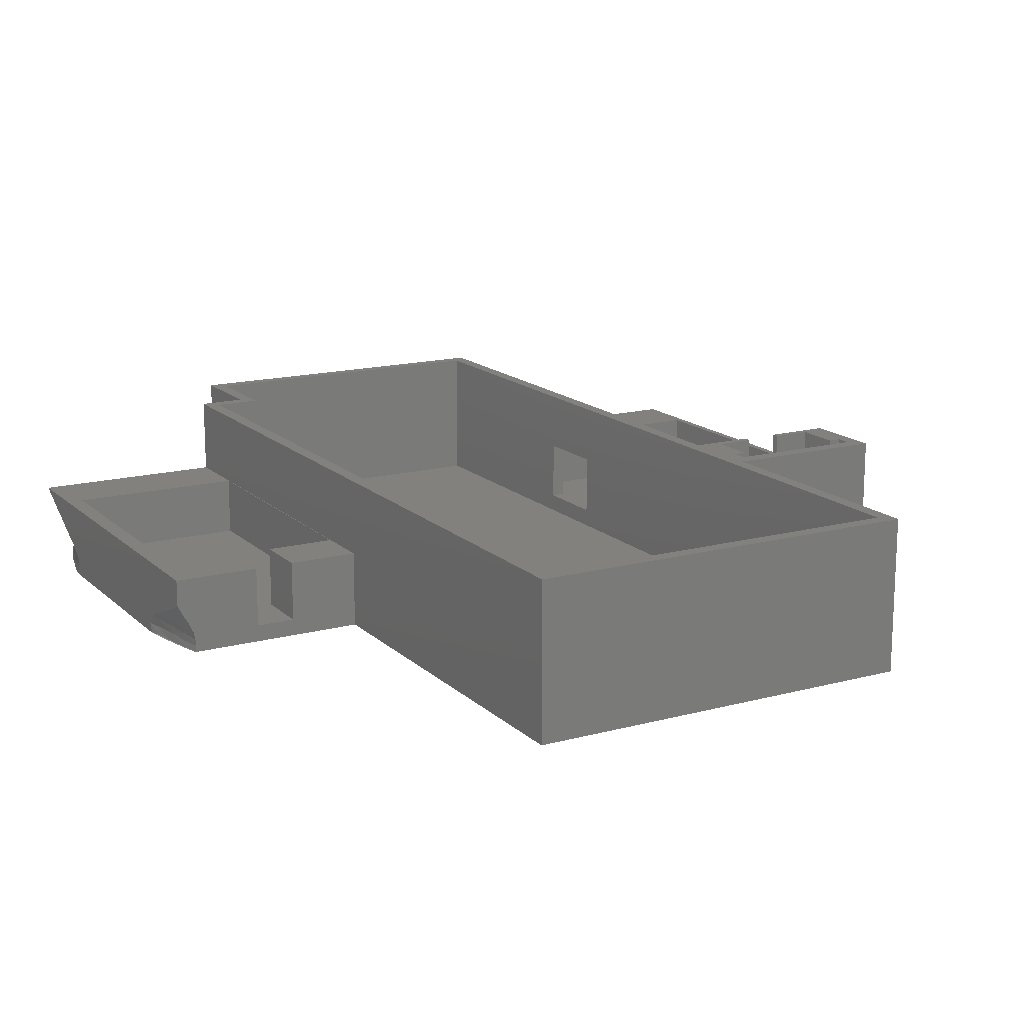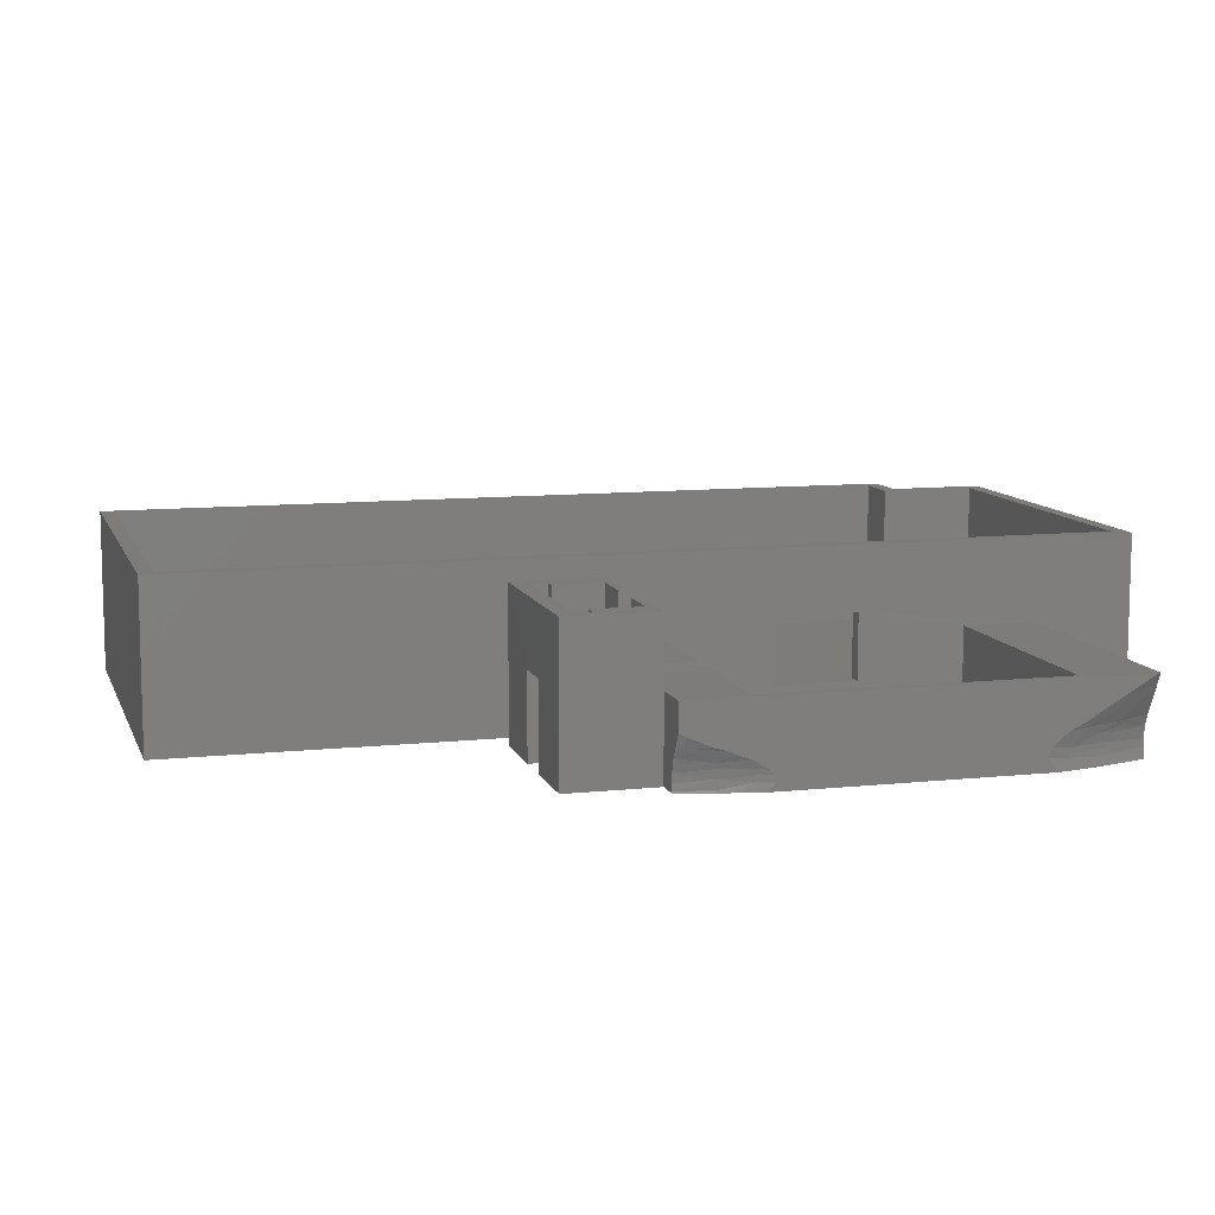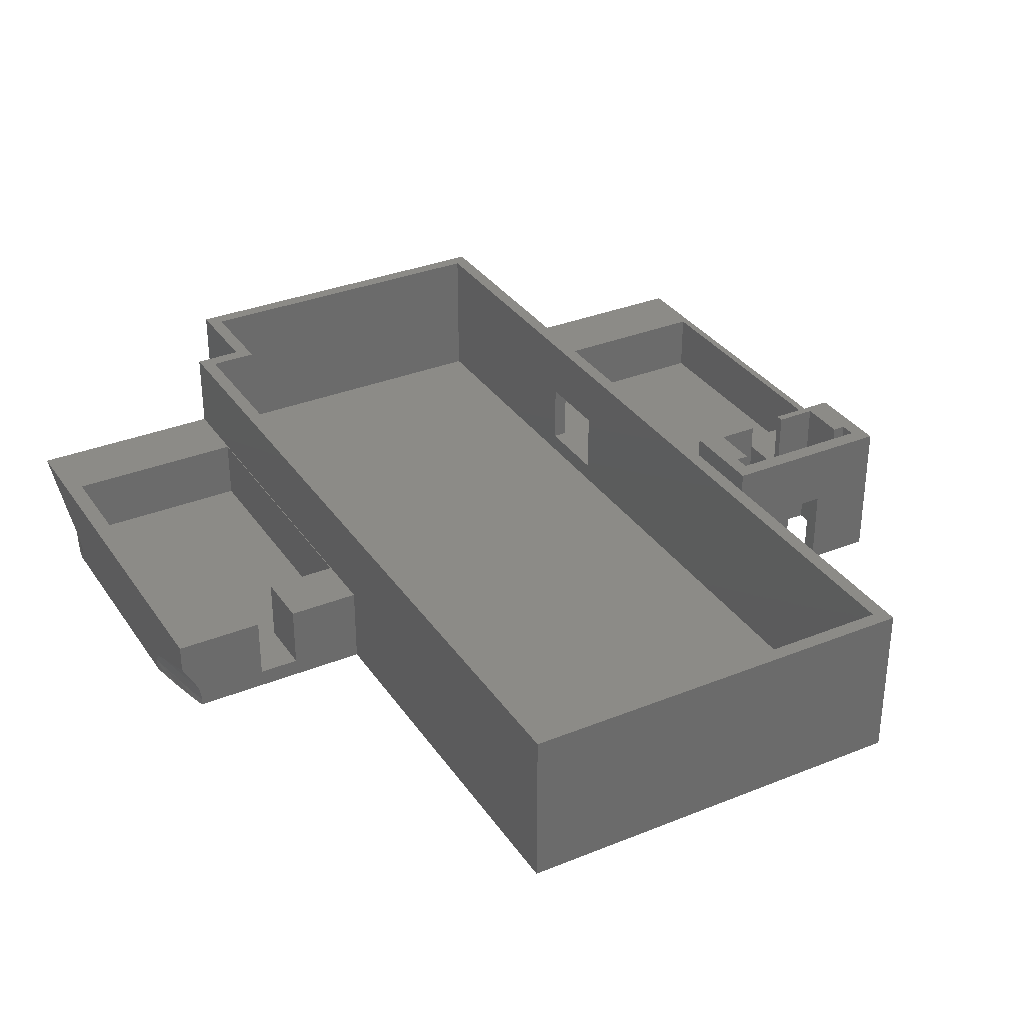
<metadata>
{"format":"stl","ext":"stl","renderer":"f3d","projection":"perspective","resolution":1024,"background":"white","views":[{"elev":15.6,"azim":150.6,"up":"+Z"},{"elev":10.0,"azim":-105.5,"up":"+Z"},{"elev":33.2,"azim":151.0,"up":"+Z"}]}
</metadata>
<code>
# stl→obj: 337 verts, 672 faces
v 174.9 80.45 -0.182
v 174.9 80.28 -0.06873
v 174.9 74.3 -0.182
v 69.29 41.55 4.547
v 67.89 41.41 7.665
v 67.89 41.47 7.633
v 174.9 90.49 9.818
v 174.9 47.81 4.09
v 174.9 48.47 3.677
v 174.9 49.72 2.771
v 149.9 90.49 -0.182
v 158.9 90.49 1.998
v 172.7 90.49 -0.182
v 149.9 90.49 9.818
v 172.6 90.49 -0.08301
v 172.6 90.49 0.03266
v 172.6 90.49 0.6867
v 172.6 90.49 0.8529
v 172.6 90.49 1.49
v 158.9 90.49 9.818
v 163.9 90.49 1.998
v 172.8 90.49 2.351
v 163.9 90.49 9.818
v 172.9 90.49 2.536
v 173 90.49 2.743
v 173.5 90.49 3.949
v 173.8 90.49 4.417
v 174.1 90.49 4.96
v 174.3 90.49 5.327
v 174.5 90.49 5.712
v 174.9 90.49 6.369
v 68.57 42.11 5.745
v 67.89 41.63 7.536
v 173.3 88.1 -0.066
v 173.9 85.28 1.096
v 173.9 85.27 -0.057
v 173.2 88.1 0.708
v 173.1 42.21 -0.025
v 173 41.64 -0.182
v 173.1 42.1 -0.182
v 173.3 42.6 -0.182
v 173.3 88.14 1.815
v 174.4 47.07 -0.182
v 68.49 47.02 1.143
v 68.69 45.26 -0.182
v 68.97 44.02 -0.182
v 174.9 47.55 4.187
v 174.9 42.92 6.821
v 174.9 45.8 5.098
v 174.9 46.27 4.871
v 174.9 41.53 9.818
v 174.9 41.35 7.631
v 174.1 88.17 3.991
v 174.4 82.93 -0.182
v 174.5 82.42 -0.059
v 174.5 82.41 -0.182
v 67.89 47.93 3.978
v 68.48 47.04 2.278
v 68.16 46.09 4.311
v 67.89 49.08 3.087
v 174.9 38.46 9.329
v 174.9 39.74 8.661
v 174.9 37.59 9.818
v 174 85.32 2.19
v 174.6 82.47 2.194
v 69.06 43.77 3.467
v 69.31 43.8 1.65
v 173.5 88.22 2.835
v 67.89 49.74 2.308
v 174.9 82.55 3.174
v 67.89 49.74 2.496
v 67.89 50.03 1.334
v 68.32 46.97 -0.026
v 174.2 89.6 4.616
v 67.89 47.44 4.265
v 67.89 47.24 4.341
v 67.89 45.96 5.003
v 67.89 46.42 4.779
v 67.89 66.11 9.818
v 67.89 50.1 1.429
v 174.9 49.81 2.667
v 174.9 50.31 2.105
v 174.9 49.76 2.733
v 174.9 50.43 1.583
v 174.9 50.51 1.168
v 174.9 50.29 0.609
v 174.9 49.77 0.09485
v 174.9 49.51 -0.182
v 174.9 80.93 2.373
v 67.89 80.32 0.5562
v 67.89 66.11 -0.182
v 67.89 80.11 0.8623
v 174.9 79.96 0.9272
v 174.9 80.04 1.265
v 174.9 79.91 1.041
v 172.3 39.74 0.085
v 172.4 39.71 -0.182
v 174.9 79.89 1.086
v 174.9 82.47 3.157
v 174.9 82.51 3.178
v 174.9 82.57 3.195
v 171.9 38.23 -0.182
v 171.6 37.49 0.09785
v 171.7 37.49 -0.182
v 171.6 37.49 0.2031
v 174.9 87.55 5.087
v 174.9 88.49 5.446
v 174.9 89.56 5.947
v 171.4 37.49 0.9469
v 171.4 37.49 1.036
v 149.9 37.49 9.818
v 174.9 37.49 9.818
v 150 46.79 9.818
v 172.8 46.79 9.818
v 172.8 83.2 9.818
v 163.9 83.2 9.818
v 150 83.2 9.818
v 158.9 83.2 9.818
v 67.89 80.72 2.124
v 67.89 80.24 1.621
v 67.89 80.2 1.3
v 67.89 82.64 3.293
v 67.89 82.55 3.227
v 67.89 82.07 2.926
v 172.3 39.8 2.474
v 172.6 39.72 3.886
v 171.7 37.49 3.572
v 171.5 37.49 2.633
v 171.5 37.49 2.593
v 70.02 90.31 0.07
v 69.03 86.17 1.248
v 70.08 90.3 0.842
v 70.13 90.49 0.8507
v 70.07 90.49 0.1027
v 171.8 37.49 3.754
v 69.99 90.35 1.946
v 68.91 86.21 2.343
v 173.4 41.44 4.394
v 172.2 37.49 4.673
v 173.2 37.9 6.395
v 172.7 37.49 5.665
v 173.6 37.49 7.436
v 173.3 37.49 6.835
v 72.87 101.5 18
v 72.87 90.49 9.818
v 72.87 90.49 18
v 72.87 90.49 -0.182
v 72.87 101.5 -0.182
v 172.1 37.49 4.552
v 143.9 37.49 -0.1818
v 143.9 37.49 19.82
v 171.4 37.49 1.812
v 171.4 37.49 1.852
v 149.9 37.49 19.82
v 163.9 83.2 1.998
v 172.8 83.2 1.998
v 173.7 44.77 1.831
v 173 42.28 1.567
v 173 42.26 0.777
v 98.87 82.5 9.818
v 86.37 90.49 9.818
v 86.37 82.5 9.818
v 94.87 90.49 9.818
v 98.89 90.49 9.818
v 173.7 44.75 0.675
v 173.1 42.25 3.053
v 98.89 90.49 -0.182
v 94.87 90.49 -0.182
v 173.8 44.75 2.925
v 174.6 47.25 3.488
v 67.89 90.49 9.818
v 67.89 85.31 4.363
v 67.89 84.24 3.903
v 67.89 89.67 6.057
v 67.89 88.76 5.669
v 67.89 86.6 4.748
v 67.89 86.67 4.775
v 67.89 90.49 6.434
v 98.89 37.49 9.818
v 67.89 37.62 9.818
v 67.92 37.49 9.818
v 67.89 38.82 9.155
v 68.66 37.49 8.428
v 68.58 37.49 8.598
v 68.76 37.49 8.231
v 67.89 38.25 9.474
v 67.95 37.49 9.769
v 70.21 40.6 2.194
v 71.25 37.49 1.185
v 71.26 37.49 2.005
v 70.2 40.59 1.01
v 69.27 43.78 0.866
v 70.08 40.54 0.198
v 70.05 40.57 3.31
v 71.02 37.49 3.541
v 69.85 40.52 3.99
v 71.03 37.49 3.492
v 69.68 38.26 5.916
v 70.3 37.49 5.237
v 69.66 37.49 6.453
v 68.97 37.49 7.805
v 70.54 37.49 4.753
v 70.51 37.49 4.83
v 69.27 43.8 2.409
v 70.07 90.49 0.0673
v 70.02 90.49 -0.182
v 70.13 90.49 0.8869
v 70.03 90.49 1.926
v 70.03 90.49 1.96
v 69.76 90.49 2.959
v 69.55 90.49 3.453
v 69.5 90.49 3.567
v 69.49 90.49 3.591
v 68.85 90.49 4.687
v 68.44 90.49 5.402
v 94.87 101.5 -0.182
v 94.87 90.49 18
v 94.87 101.5 18
v 67.89 48.92 -0.182
v 67.89 49.1 -0.06915
v 68.28 46.96 -0.182
v 67.89 81.1 -0.182
v 67.89 41.53 9.818
v 70.78 38.06 -0.182
v 71.01 37.49 -0.04894
v 71 37.49 -0.08107
v 69.98 40.5 -0.182
v 70.92 37.6 -0.182
v 71.01 37.49 -0.01777
v 69.05 43.71 -0.182
v 69.31 42.84 -0.182
v 68.87 46.49 9.818
v 98.87 46.49 1.998
v 68.87 46.49 1.998
v 98.87 46.49 9.818
v 68.87 82.5 1.998
v 68.87 82.5 9.818
v 68.17 81.99 1.63
v 174.3 47.29 2.112
v 174.3 47.27 0.979
v 68.19 81.98 0.872
v 68.06 82.02 2.352
v 174.4 47.24 -0.182
v 68.02 81.99 -0.182
v 68.61 84.82 -0.182
v 174.8 49.82 2.039
v 174.8 49.81 1.299
v 174.8 49.79 0.534
v 174.5 45.97 4.154
v 69.96 90.32 -0.182
v 172.8 46.79 1.998
v 150 46.79 1.998
v 174.1 42.01 5.588
v 150 83.2 1.998
v 158.9 83.2 1.998
v 174.4 82.42 0.718
v 173.2 88.45 -0.182
v 173.3 88.22 -0.182
v 173.3 87.99 -0.182
v 173.9 85.47 -0.182
v 68.92 86.17 -0.182
v 68.98 86.16 0.094
v 68.72 86.27 3.011
v 68.58 89.7 4.778
v 69.28 87.6 -0.182
v 69.74 90.43 2.964
v 76.27 91.49 18
v 81.37 90.49 18
v 74.67 97.49 18
v 81.37 91.49 18
v 76.27 97.49 18
v 86.37 91.49 18
v 86.37 90.49 18
v 91.47 91.49 18
v 91.47 97.49 18
v 93.07 97.49 18
v 93.07 99.5 18
v 74.67 99.5 18
v 81.37 82.5 1.998
v 81.37 91.49 1.998
v 86.37 82.5 1.998
v 98.87 82.5 1.998
v 86.37 91.49 1.998
v 81.37 82.5 9.818
v 81.37 90.49 9.818
v 81.37 101.5 -0.182
v 81.37 101.5 10
v 86.37 101.5 10
v 86.37 101.5 -0.182
v 81.37 99.5 10
v 86.37 99.5 10
v 76.27 91.49 -0.182
v 91.47 91.49 -0.182
v 86.37 99.5 -0.182
v 93.07 99.5 -0.182
v 74.67 99.5 -0.182
v 81.37 99.5 -0.182
v 93.07 97.49 -0.182
v 91.47 97.49 -0.182
v 76.27 97.49 -0.182
v 74.67 97.49 -0.182
v 100.7 69.5 12
v 98.87 69.5 3.998
v 100.7 69.5 3.998
v 98.87 69.5 9.818
v 98.89 69.5 12
v 98.88 59.49 9.818
v 100.7 59.49 3.998
v 98.87 59.49 3.998
v 100.7 59.49 12
v 98.89 59.49 12
v 143.9 25.49 19.82
v 143.9 25.49 -0.1818
v 98.89 25.49 19.82
v 100.7 27.29 19.82
v 98.89 140.5 19.82
v 142.1 27.29 19.82
v 142.1 39.29 19.82
v 148.1 39.29 19.82
v 148.1 138.7 19.82
v 100.7 138.7 19.82
v 149.9 140.5 19.82
v 100.7 59.49 19.82
v 100.7 69.5 19.82
v 149.9 140.5 -0.182
v 98.89 140.5 -0.182
v 70.96 37.49 -0.182
v 98.89 37.49 -0.182
v 98.89 25.49 -0.1819
v 100.7 138.7 1.618
v 148.1 138.7 1.618
v 100.7 69.5 1.618
v 100.7 59.49 1.618
v 100.7 27.29 1.618
v 142.1 27.29 1.618
v 142.1 39.29 1.618
v 148.1 39.29 1.618
f 1 2 3
f 4 5 6
f 7 8 9
f 7 9 10
f 11 12 13
f 12 11 14
f 13 12 15
f 15 12 16
f 16 12 17
f 17 12 18
f 18 12 19
f 12 14 20
f 19 21 22
f 21 19 12
f 22 21 23
f 22 23 24
f 24 23 25
f 25 23 26
f 26 23 27
f 27 23 28
f 28 23 29
f 29 23 30
f 30 23 31
f 31 23 7
f 32 6 33
f 34 35 36
f 34 37 35
f 16 37 34
f 38 39 40
f 41 38 40
f 42 35 37
f 17 37 16
f 18 42 37
f 18 37 17
f 43 38 41
f 44 45 46
f 7 47 8
f 19 42 18
f 22 42 19
f 24 42 22
f 7 48 49
f 7 49 50
f 48 51 52
f 26 53 25
f 54 55 56
f 57 58 59
f 60 58 57
f 51 61 62
f 51 63 61
f 51 62 52
f 64 65 35
f 58 66 59
f 58 44 67
f 24 68 42
f 69 44 58
f 64 70 65
f 71 58 60
f 42 64 35
f 69 58 71
f 72 73 44
f 25 68 24
f 25 53 68
f 26 74 53
f 75 59 76
f 42 70 64
f 59 33 77
f 78 59 77
f 68 70 42
f 76 59 78
f 59 32 33
f 68 53 70
f 57 59 75
f 79 69 71
f 79 80 69
f 3 81 82
f 3 83 81
f 3 10 83
f 3 84 85
f 3 85 86
f 3 87 88
f 3 82 84
f 55 1 56
f 89 10 3
f 7 51 48
f 90 91 92
f 55 2 1
f 3 86 87
f 7 50 47
f 55 93 2
f 89 3 94
f 93 95 3
f 39 96 97
f 95 98 3
f 94 3 98
f 2 93 3
f 99 10 89
f 99 7 10
f 7 99 100
f 7 100 101
f 102 103 104
f 102 105 103
f 96 102 97
f 96 105 102
f 7 106 107
f 7 107 108
f 7 108 31
f 7 101 106
f 96 109 105
f 96 110 109
f 63 111 112
f 63 113 111
f 113 63 114
f 114 63 115
f 115 23 116
f 23 115 7
f 7 115 63
f 7 63 51
f 117 20 14
f 20 117 118
f 119 120 79
f 91 80 79
f 120 91 79
f 120 121 91
f 121 92 91
f 122 123 79
f 123 124 79
f 125 126 127
f 125 128 129
f 125 127 128
f 130 131 132
f 133 130 132
f 130 133 134
f 126 135 127
f 136 131 137
f 53 101 70
f 138 139 126
f 138 140 141
f 27 74 26
f 140 142 143
f 28 74 27
f 29 74 28
f 74 108 107
f 144 145 146
f 145 144 147
f 147 144 148
f 30 108 74
f 31 108 30
f 74 107 53
f 30 74 29
f 52 62 140
f 107 106 53
f 53 106 101
f 126 139 149
f 103 150 104
f 150 103 111
f 150 111 151
f 111 103 105
f 111 105 109
f 111 109 110
f 111 110 152
f 111 152 153
f 111 153 129
f 111 129 128
f 111 128 127
f 111 127 135
f 111 135 149
f 111 149 139
f 111 139 141
f 111 141 143
f 111 143 142
f 111 142 112
f 151 111 154
f 115 155 156
f 155 115 116
f 126 149 135
f 138 141 139
f 140 143 141
f 157 158 159
f 160 161 162
f 161 160 163
f 163 160 164
f 158 153 152
f 158 152 159
f 38 96 39
f 159 96 38
f 165 159 38
f 159 110 96
f 157 159 165
f 159 152 110
f 158 166 126
f 158 129 153
f 158 125 129
f 158 126 125
f 163 167 168
f 167 163 164
f 169 166 158
f 170 169 157
f 171 172 79
f 172 173 79
f 157 169 158
f 173 122 79
f 124 119 79
f 171 174 175
f 171 176 172
f 171 175 177
f 178 174 171
f 171 177 176
f 179 180 181
f 182 183 184
f 5 185 183
f 186 187 180
f 186 184 187
f 182 184 186
f 5 183 182
f 188 189 190
f 188 191 189
f 192 193 191
f 67 192 191
f 194 195 196
f 188 190 197
f 188 197 194
f 181 187 179
f 67 191 188
f 194 197 195
f 198 199 200
f 198 200 201
f 4 201 185
f 196 195 202
f 4 198 201
f 4 203 199
f 4 199 198
f 196 202 203
f 4 196 203
f 4 185 5
f 32 4 6
f 59 4 32
f 204 188 66
f 205 147 206
f 147 205 145
f 145 205 134
f 145 134 133
f 145 133 207
f 145 207 208
f 145 208 209
f 145 209 210
f 145 210 211
f 145 211 212
f 145 212 213
f 145 213 214
f 145 214 215
f 145 215 178
f 145 178 171
f 216 163 168
f 163 216 217
f 217 216 218
f 91 219 220
f 73 221 45
f 91 72 80
f 219 221 73
f 44 73 45
f 220 219 73
f 222 91 90
f 72 220 73
f 223 6 5
f 193 224 225
f 224 226 225
f 193 227 224
f 91 220 72
f 66 188 194
f 224 228 226
f 79 57 75
f 66 194 196
f 191 193 229
f 193 225 229
f 79 71 60
f 191 229 189
f 67 188 204
f 192 230 231
f 192 231 193
f 58 204 66
f 46 230 192
f 33 6 223
f 231 227 193
f 79 76 78
f 79 78 77
f 79 75 76
f 79 60 57
f 77 33 223
f 58 67 204
f 223 186 180
f 223 182 186
f 223 5 182
f 232 233 234
f 233 232 235
f 44 46 192
f 44 192 67
f 59 66 4
f 80 72 44
f 80 44 69
f 66 196 4
f 236 232 234
f 232 236 237
f 238 121 120
f 239 157 240
f 238 241 121
f 241 92 121
f 239 170 157
f 124 242 119
f 10 170 239
f 241 90 92
f 240 38 43
f 240 43 243
f 241 222 90
f 244 222 241
f 240 165 38
f 87 243 88
f 245 244 241
f 240 157 165
f 246 239 240
f 242 238 119
f 238 120 119
f 246 240 247
f 248 240 243
f 247 240 248
f 10 9 170
f 8 249 170
f 9 8 170
f 249 166 169
f 205 250 130
f 250 205 206
f 170 249 169
f 113 251 252
f 251 113 114
f 8 47 249
f 47 50 249
f 50 49 249
f 48 52 253
f 253 52 140
f 249 49 253
f 49 48 253
f 166 138 126
f 249 138 166
f 249 253 138
f 253 140 138
f 61 63 142
f 61 142 140
f 62 61 140
f 63 112 142
f 251 254 252
f 254 251 255
f 255 251 12
f 12 251 155
f 155 251 156
f 21 12 155
f 85 84 247
f 84 246 247
f 81 83 239
f 246 81 239
f 84 82 246
f 82 81 246
f 83 10 239
f 248 243 87
f 86 248 87
f 86 247 248
f 85 247 86
f 115 251 114
f 251 115 156
f 65 89 94
f 35 94 98
f 35 65 94
f 100 99 65
f 70 100 65
f 65 99 89
f 36 256 55
f 55 256 93
f 256 95 93
f 35 98 256
f 256 98 95
f 35 256 36
f 15 257 13
f 15 34 257
f 16 34 15
f 257 34 258
f 258 34 259
f 36 55 54
f 260 36 54
f 34 36 260
f 34 260 259
f 118 254 255
f 254 118 117
f 12 118 255
f 118 12 20
f 23 155 116
f 155 23 21
f 261 245 262
f 262 245 241
f 263 173 172
f 263 137 122
f 123 242 124
f 263 122 173
f 213 263 264
f 264 175 174
f 264 177 175
f 264 172 176
f 264 176 177
f 215 264 174
f 215 174 178
f 264 263 172
f 214 264 215
f 131 241 238
f 137 123 122
f 131 262 241
f 130 262 131
f 250 265 130
f 130 265 262
f 265 261 262
f 213 264 214
f 212 263 213
f 131 238 242
f 210 266 211
f 211 263 212
f 211 266 263
f 137 242 123
f 137 131 242
f 136 132 131
f 210 136 266
f 266 136 263
f 136 137 263
f 146 267 144
f 267 146 268
f 144 267 269
f 267 268 270
f 271 269 267
f 217 272 273
f 272 217 274
f 274 217 275
f 275 217 276
f 276 217 277
f 144 278 218
f 278 144 269
f 218 278 277
f 218 277 217
f 233 236 234
f 236 233 279
f 279 233 280
f 280 233 281
f 281 233 282
f 283 280 281
f 272 161 273
f 161 281 162
f 281 161 283
f 283 161 272
f 160 281 282
f 281 160 162
f 284 236 279
f 236 284 237
f 217 161 163
f 161 217 273
f 268 145 285
f 145 268 146
f 144 286 148
f 286 144 287
f 287 144 288
f 288 216 289
f 216 288 218
f 218 288 144
f 288 290 287
f 290 288 291
f 292 280 293
f 280 292 267
f 280 267 270
f 293 283 274
f 283 293 280
f 274 283 272
f 288 294 291
f 294 288 289
f 277 294 295
f 294 277 291
f 291 277 290
f 290 296 297
f 296 290 278
f 278 290 277
f 275 298 299
f 298 275 276
f 277 298 276
f 298 277 295
f 280 284 279
f 284 280 285
f 285 280 268
f 268 280 270
f 286 290 297
f 290 286 287
f 300 267 292
f 267 300 271
f 269 300 301
f 300 269 271
f 296 269 301
f 269 296 278
f 302 303 304
f 303 302 305
f 305 302 306
f 307 308 309
f 308 307 310
f 310 307 311
f 308 303 309
f 303 308 304
f 302 311 306
f 311 302 310
f 113 14 111
f 150 312 313
f 312 150 151
f 314 315 316
f 315 314 312
f 315 312 317
f 317 312 318
f 318 312 151
f 318 151 319
f 319 151 154
f 319 154 320
f 316 321 322
f 321 316 323
f 323 316 315
f 321 323 324
f 322 321 320
f 322 320 154
f 316 325 326
f 325 316 322
f 275 293 274
f 293 275 299
f 179 223 180
f 223 179 232
f 223 232 79
f 79 232 171
f 232 179 235
f 171 237 145
f 237 171 232
f 145 237 284
f 145 284 285
f 79 77 223
f 309 233 235
f 233 309 282
f 282 309 303
f 282 303 160
f 164 305 306
f 305 164 160
f 160 303 305
f 254 113 252
f 113 254 117
f 179 327 328
f 327 179 226
f 226 179 225
f 225 179 229
f 229 179 189
f 189 179 190
f 190 179 197
f 197 179 195
f 195 179 202
f 202 179 203
f 203 179 199
f 199 179 200
f 200 179 201
f 201 179 185
f 185 179 183
f 183 179 184
f 184 179 187
f 148 296 147
f 296 148 286
f 296 286 297
f 298 293 299
f 216 294 289
f 294 216 295
f 295 216 298
f 325 167 326
f 167 325 328
f 328 325 150
f 328 150 313
f 150 325 11
f 150 11 104
f 104 11 13
f 104 13 102
f 102 13 97
f 97 13 39
f 39 13 257
f 39 257 40
f 40 257 41
f 41 257 258
f 41 258 259
f 41 259 43
f 43 259 260
f 43 260 54
f 43 54 243
f 243 54 88
f 88 54 56
f 88 56 1
f 88 1 3
f 313 329 328
f 244 91 222
f 91 244 219
f 219 244 221
f 221 244 245
f 221 245 45
f 45 245 261
f 45 261 46
f 46 261 265
f 46 265 230
f 230 265 231
f 231 265 250
f 231 250 227
f 227 250 206
f 227 206 224
f 224 206 147
f 224 147 228
f 228 147 327
f 327 147 328
f 328 147 292
f 292 147 301
f 301 147 296
f 292 301 300
f 328 292 293
f 328 293 298
f 328 298 168
f 168 298 216
f 328 168 167
f 136 207 132
f 207 136 208
f 209 136 210
f 309 235 307
f 314 179 329
f 179 314 311
f 311 314 316
f 311 316 306
f 306 316 164
f 164 316 167
f 167 316 326
f 328 329 179
f 307 235 311
f 311 235 179
f 313 314 329
f 314 313 312
f 325 14 11
f 111 322 154
f 322 111 14
f 322 14 325
f 117 14 113
f 320 330 331
f 330 320 321
f 332 302 304
f 302 332 324
f 324 332 321
f 321 332 330
f 302 323 310
f 323 302 324
f 333 304 308
f 304 333 332
f 333 308 334
f 334 323 315
f 323 334 308
f 323 308 310
f 315 335 334
f 335 315 317
f 318 335 317
f 335 318 336
f 318 337 336
f 337 318 319
f 320 337 319
f 337 320 331
f 331 332 330
f 332 331 336
f 332 336 335
f 336 331 337
f 332 334 333
f 334 332 335

</code>
